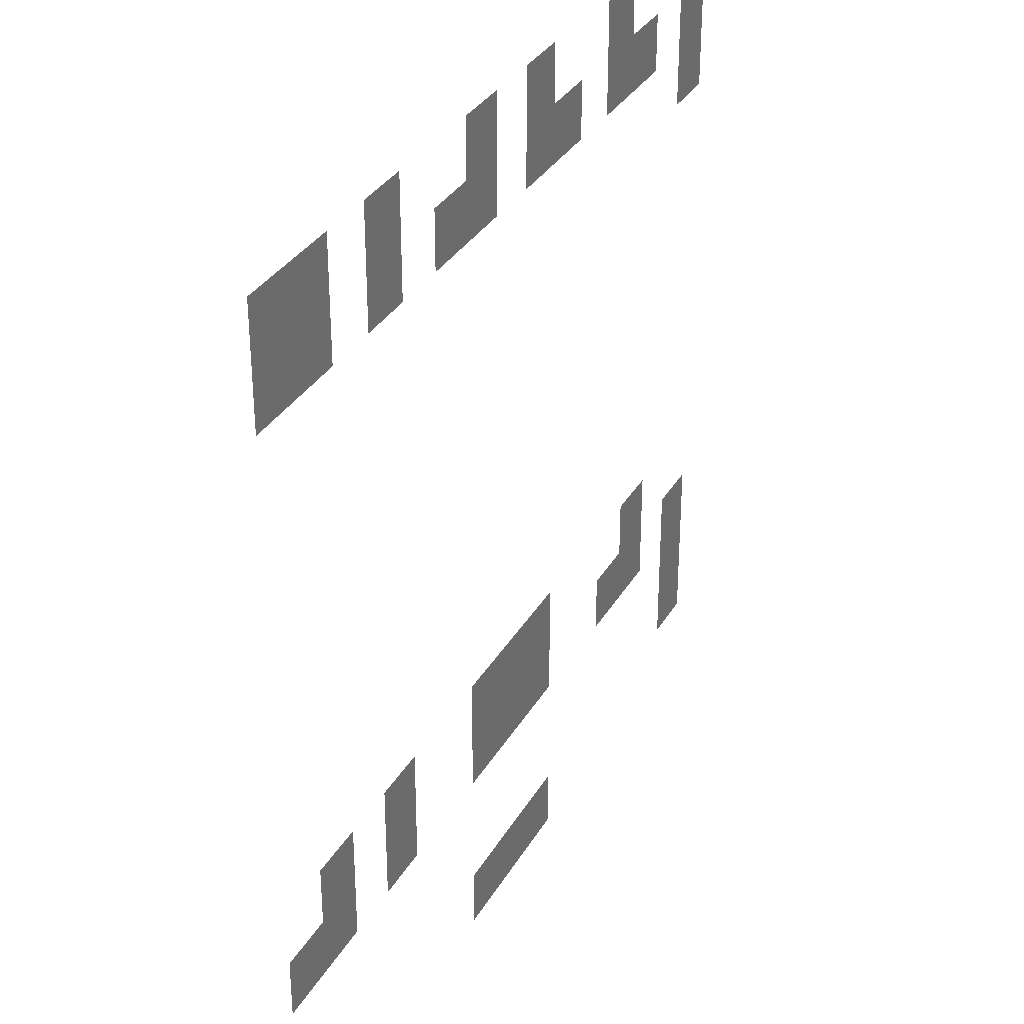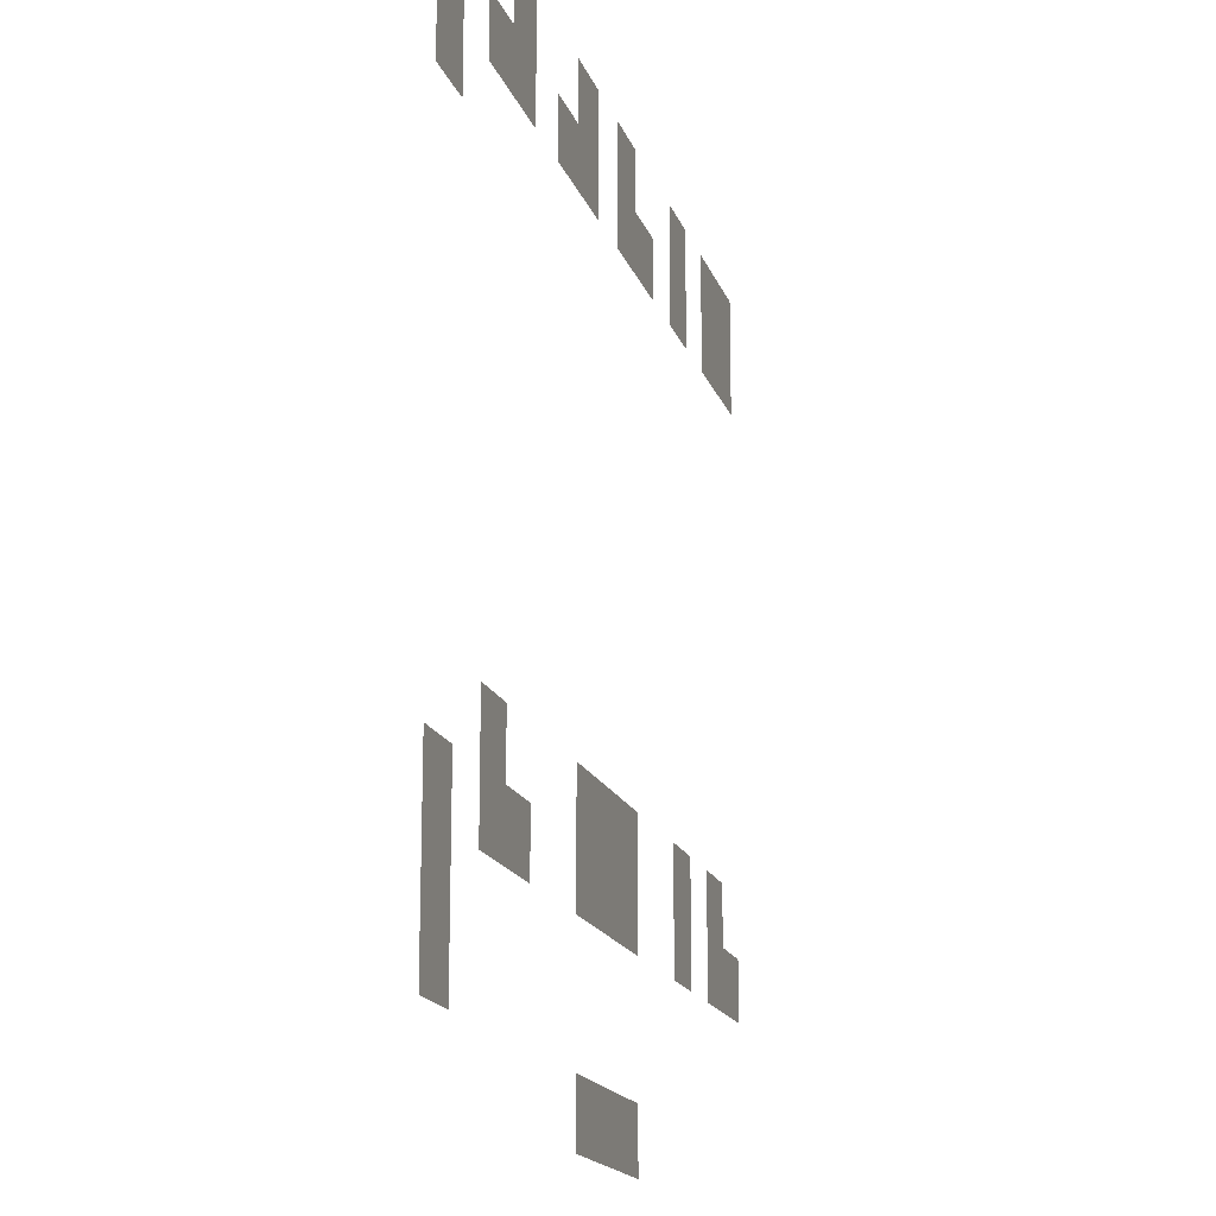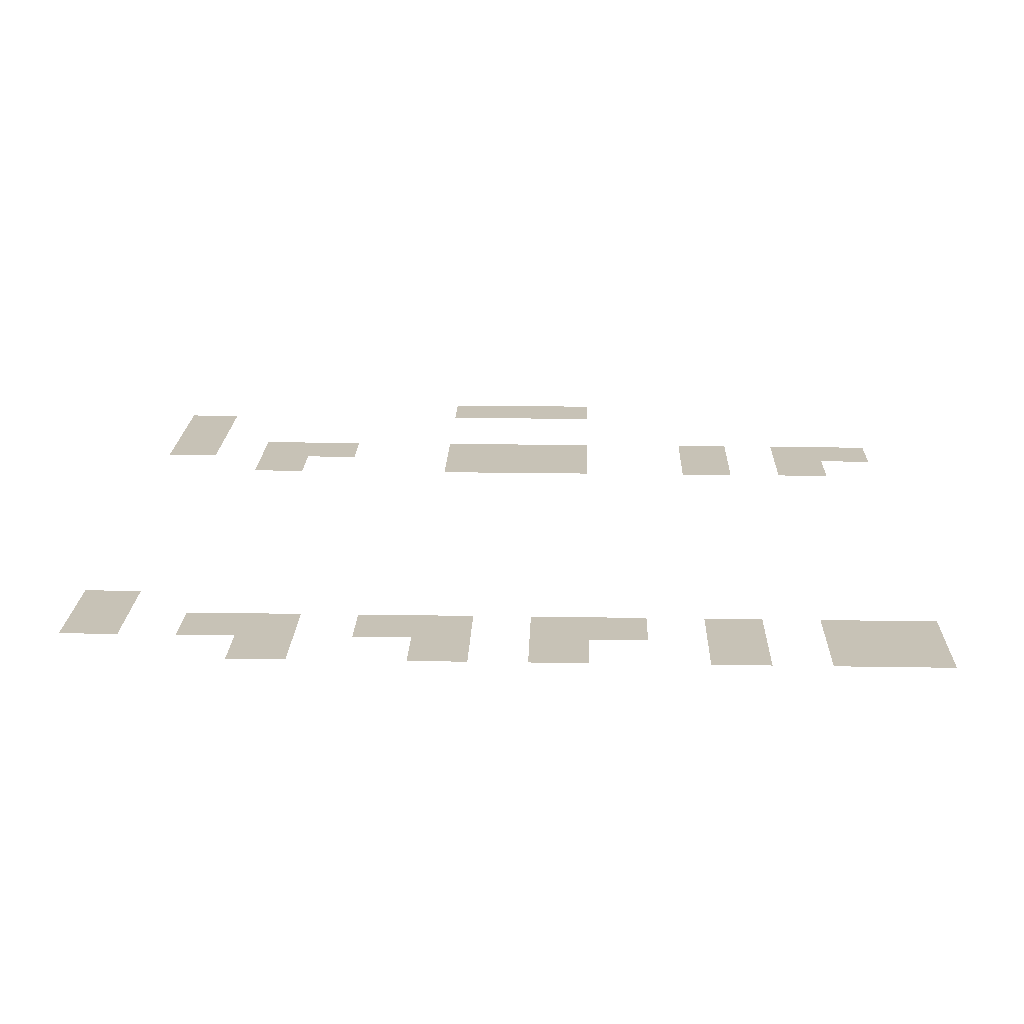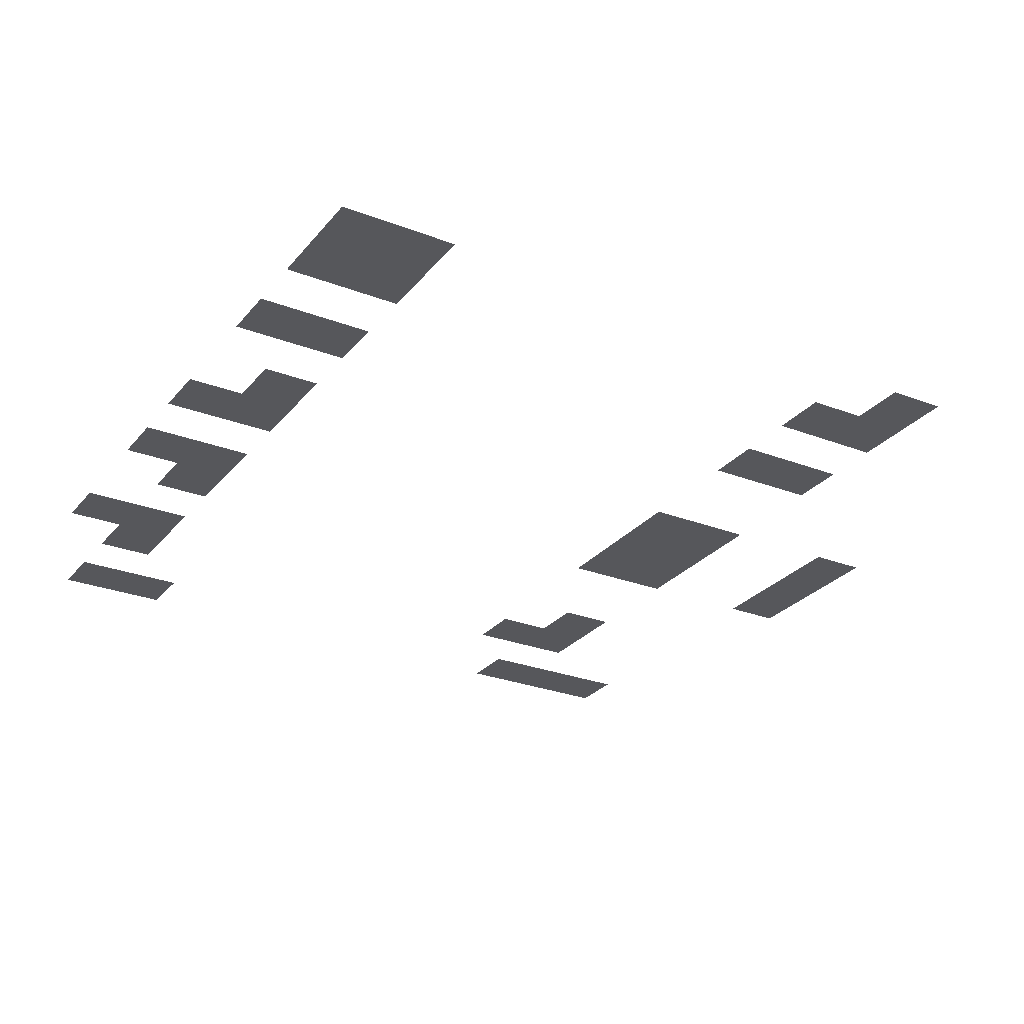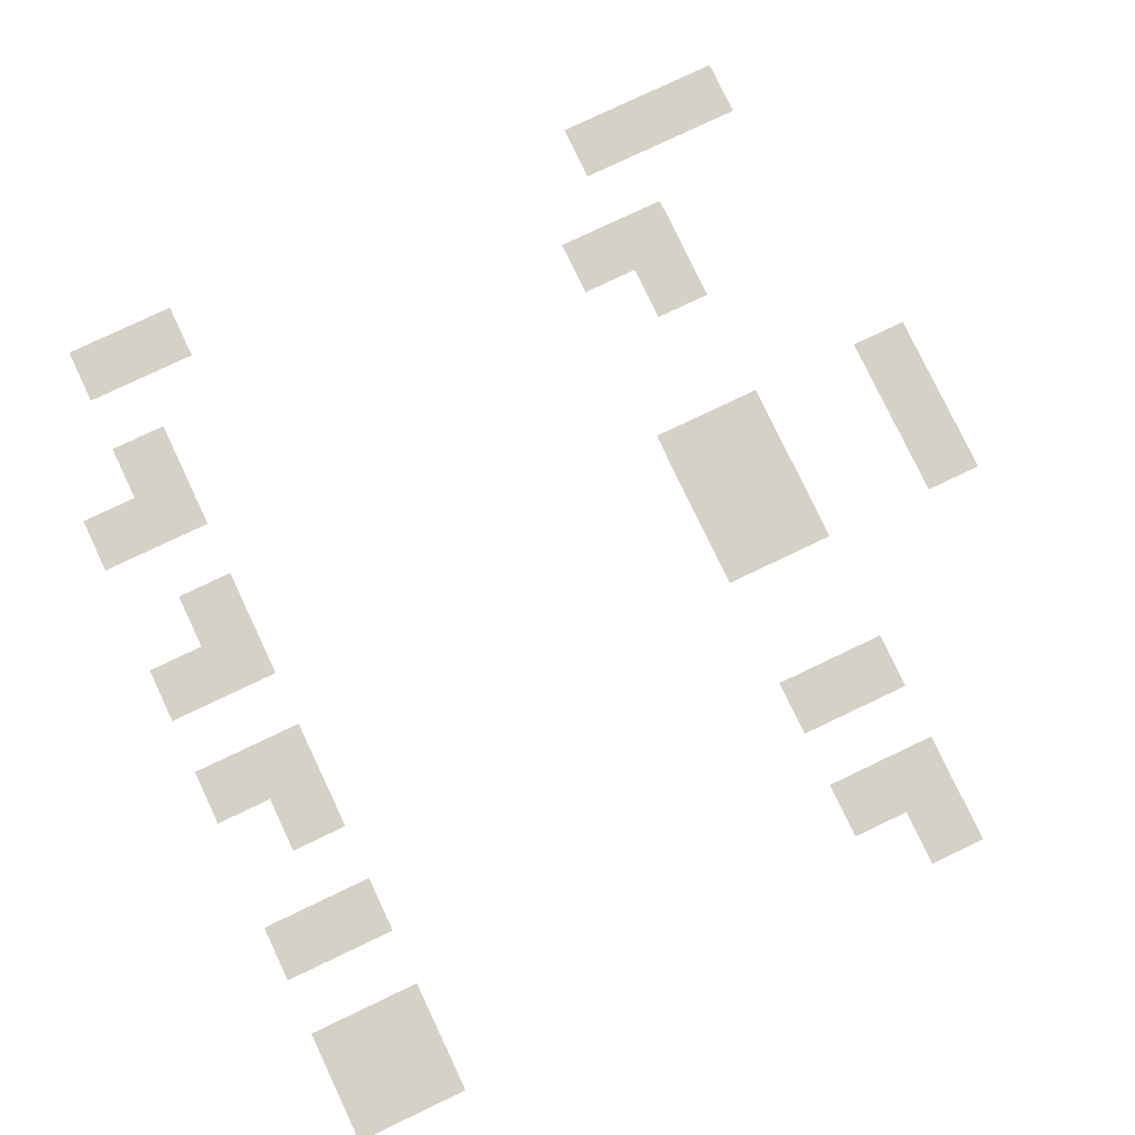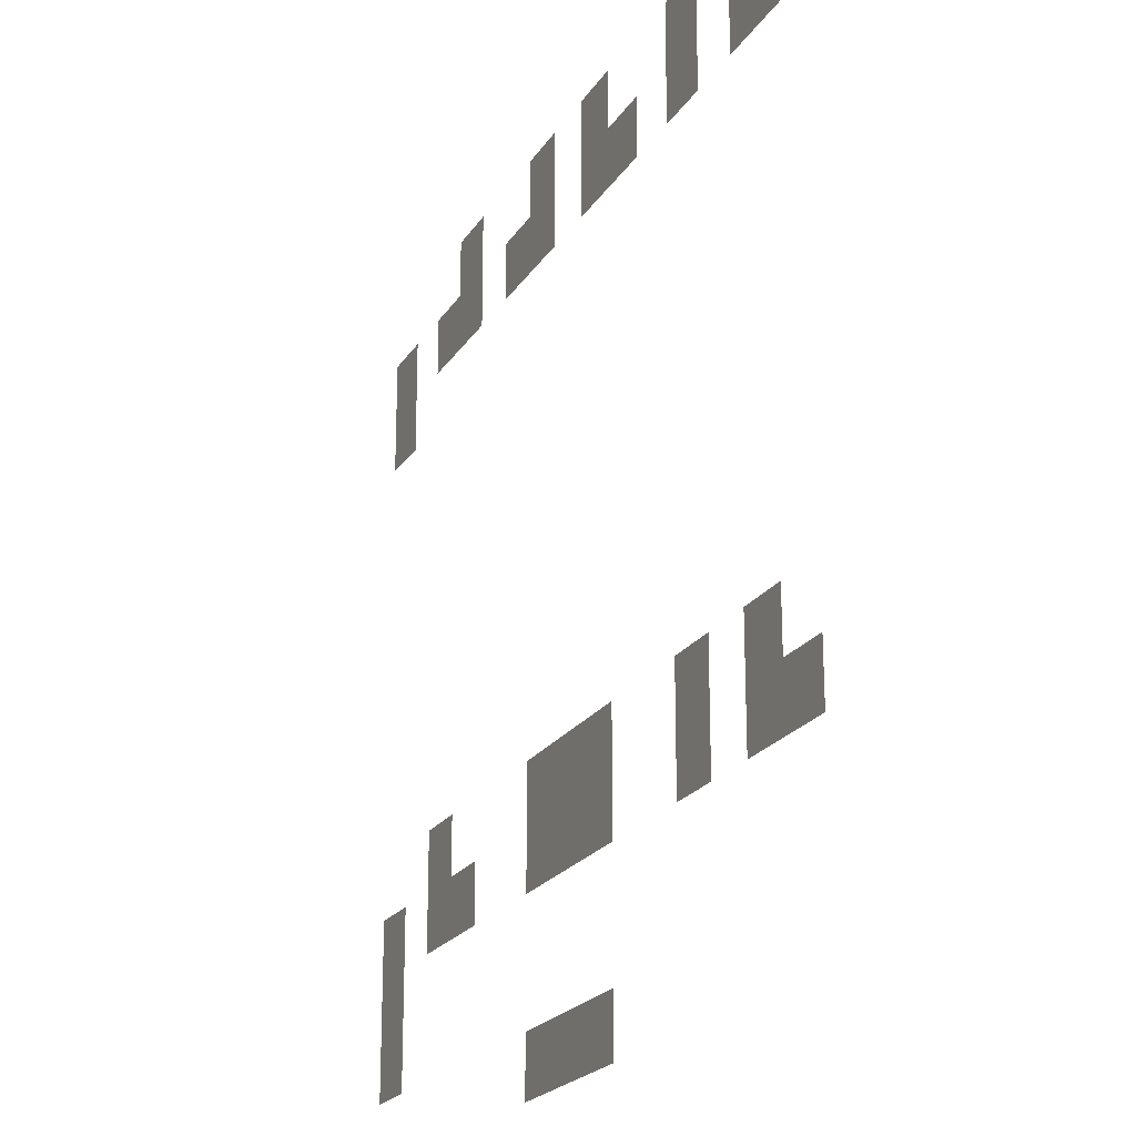
<metadata>
{"format":"obj","ext":"obj","renderer":"f3d","projection":"perspective","resolution":1024,"background":"white","views":[{"elev":32.8,"azim":-64.3,"up":"+Y"},{"elev":-16.9,"azim":105.6,"up":"+Y"},{"elev":19.2,"azim":-178.2,"up":"+Z"},{"elev":-27.3,"azim":-120.7,"up":"+Z"},{"elev":79.2,"azim":-115.4,"up":"+Z"},{"elev":-21.4,"azim":-113.6,"up":"+Y"}]}
</metadata>
<code>
v -20 -5 0
v -21 -5 0
v -21 -4 0
v -20 -4 0
v -19 -5 0
v -20 -5 0
v -20 -4 0
v -19 -4 0
v -17 -5 0
v -18 -5 0
v -18 -4 0
v -17 -4 0
v -14 -5 0
v -15 -5 0
v -15 -4 0
v -14 -4 0
v -12 -5 0
v -13 -5 0
v -13 -4 0
v -12 -4 0
v -9 -5 0
v -10 -5 0
v -10 -4 0
v -9 -4 0
v -20 -6 0
v -21 -6 0
v -21 -5 0
v -20 -5 0
v -19 -6 0
v -20 -6 0
v -20 -5 0
v -19 -5 0
v -17 -6 0
v -18 -6 0
v -18 -5 0
v -17 -5 0
v -15 -6 0
v -16 -6 0
v -16 -5 0
v -15 -5 0
v -14 -6 0
v -15 -6 0
v -15 -5 0
v -14 -5 0
v -12 -6 0
v -13 -6 0
v -13 -5 0
v -12 -5 0
v -11 -6 0
v -12 -6 0
v -12 -5 0
v -11 -5 0
v -9 -6 0
v -10 -6 0
v -10 -5 0
v -9 -5 0
v -8 -6 0
v -9 -6 0
v -9 -5 0
v -8 -5 0
v -6 -6 0
v -7 -6 0
v -7 -5 0
v -6 -5 0
v -6 -7 0
v -7 -7 0
v -7 -6 0
v -6 -6 0
v -19 -15 0
v -20 -15 0
v -20 -14 0
v -19 -14 0
v -17 -15 0
v -18 -15 0
v -18 -14 0
v -17 -14 0
v -14 -15 0
v -15 -15 0
v -15 -14 0
v -14 -14 0
v -13 -15 0
v -14 -15 0
v -14 -14 0
v -13 -14 0
v -12 -15 0
v -13 -15 0
v -13 -14 0
v -12 -14 0
v -8 -15 0
v -9 -15 0
v -9 -14 0
v -8 -14 0
v -20 -16 0
v -21 -16 0
v -21 -15 0
v -20 -15 0
v -19 -16 0
v -20 -16 0
v -20 -15 0
v -19 -15 0
v -17 -16 0
v -18 -16 0
v -18 -15 0
v -17 -15 0
v -14 -16 0
v -15 -16 0
v -15 -15 0
v -14 -15 0
v -13 -16 0
v -14 -16 0
v -14 -15 0
v -13 -15 0
v -12 -16 0
v -13 -16 0
v -13 -15 0
v -12 -15 0
v -9 -16 0
v -10 -16 0
v -10 -15 0
v -9 -15 0
v -8 -16 0
v -9 -16 0
v -9 -15 0
v -8 -15 0
v -6 -16 0
v -7 -16 0
v -7 -15 0
v -6 -15 0
v -6 -17 0
v -7 -17 0
v -7 -16 0
v -6 -16 0
v -6 -18 0
v -7 -18 0
v -7 -17 0
v -6 -17 0
v -14 -19 0
v -15 -19 0
v -15 -18 0
v -14 -18 0
v -13 -19 0
v -14 -19 0
v -14 -18 0
v -13 -18 0
v -12 -19 0
v -13 -19 0
v -13 -18 0
v -12 -18 0
g TownHouse3_mesh_0005
f 1 2 3 4
f 5 6 7 8
f 9 10 11 12
f 13 14 15 16
f 17 18 19 20
f 21 22 23 24
f 25 26 27 28
f 29 30 31 32
f 33 34 35 36
f 37 38 39 40
f 41 42 43 44
f 45 46 47 48
f 49 50 51 52
f 53 54 55 56
f 57 58 59 60
f 61 62 63 64
f 65 66 67 68
f 69 70 71 72
f 73 74 75 76
f 77 78 79 80
f 81 82 83 84
f 85 86 87 88
f 89 90 91 92
f 93 94 95 96
f 97 98 99 100
f 101 102 103 104
f 105 106 107 108
f 109 110 111 112
f 113 114 115 116
f 117 118 119 120
f 121 122 123 124
f 125 126 127 128
f 129 130 131 132
f 133 134 135 136
f 137 138 139 140
f 141 142 143 144
f 145 146 147 148

</code>
